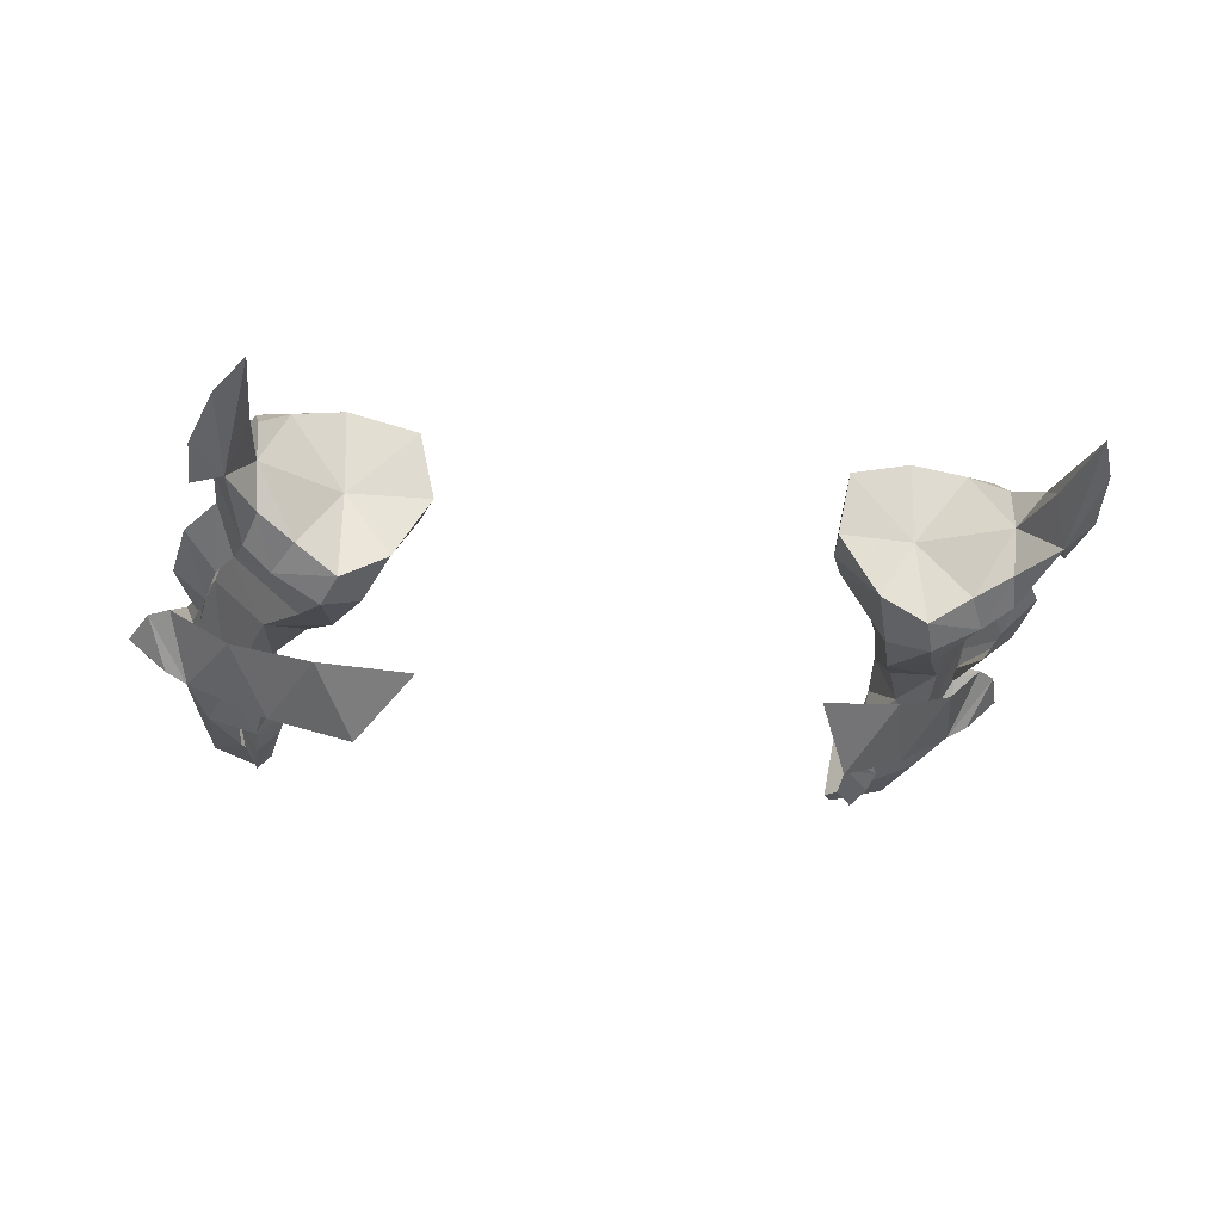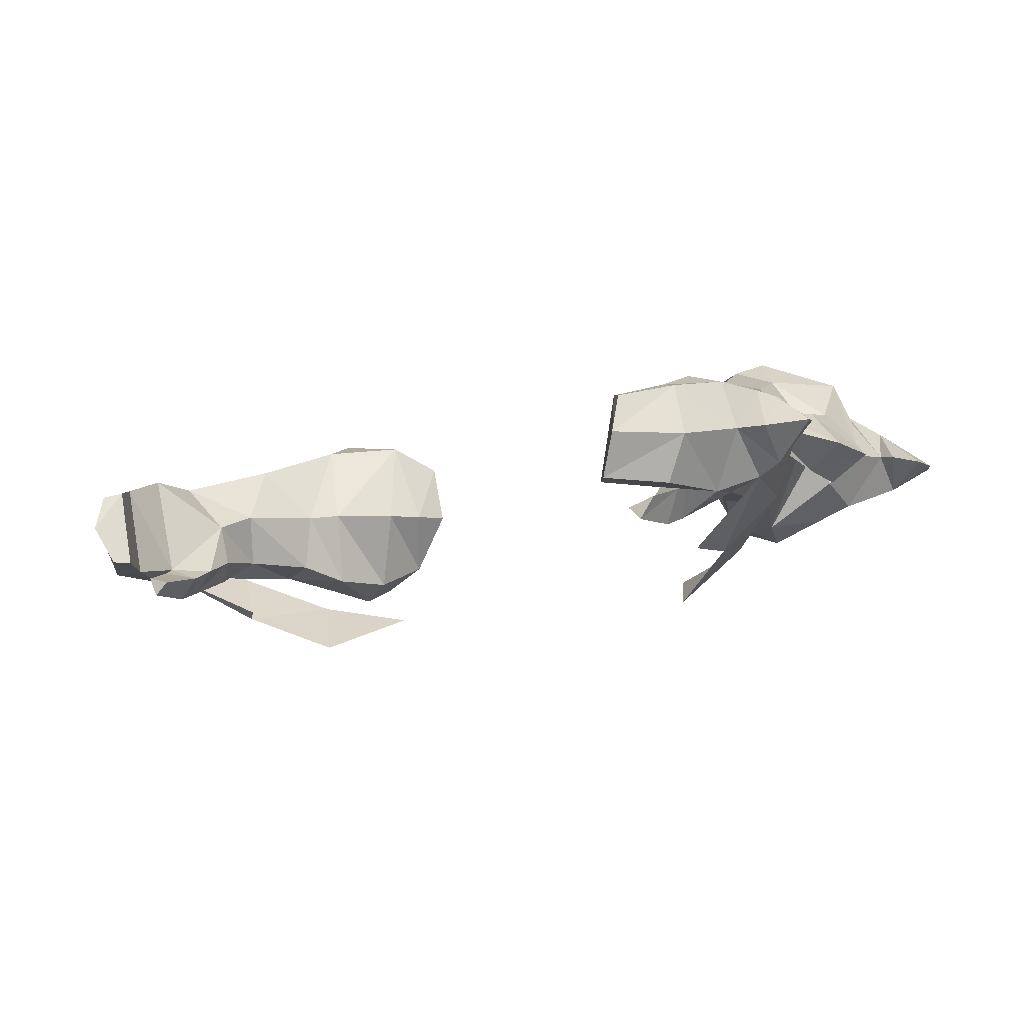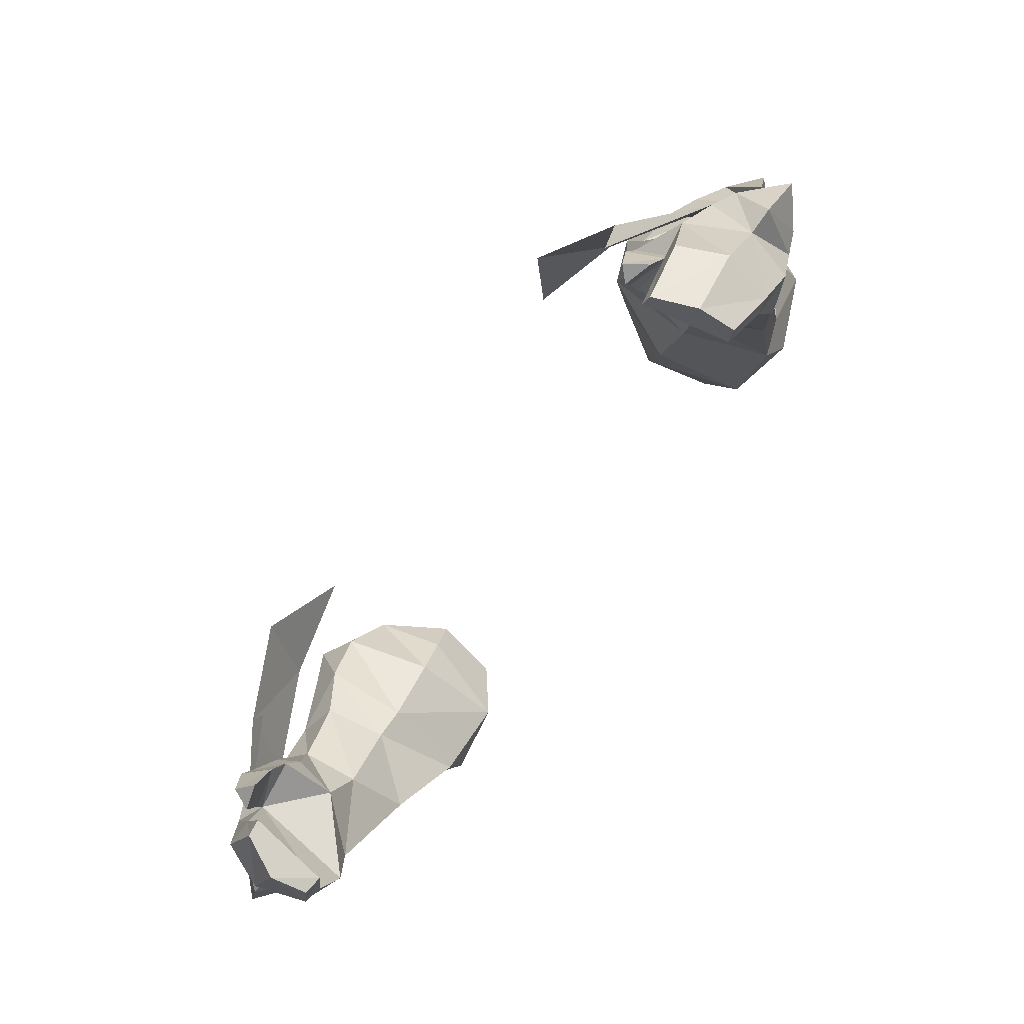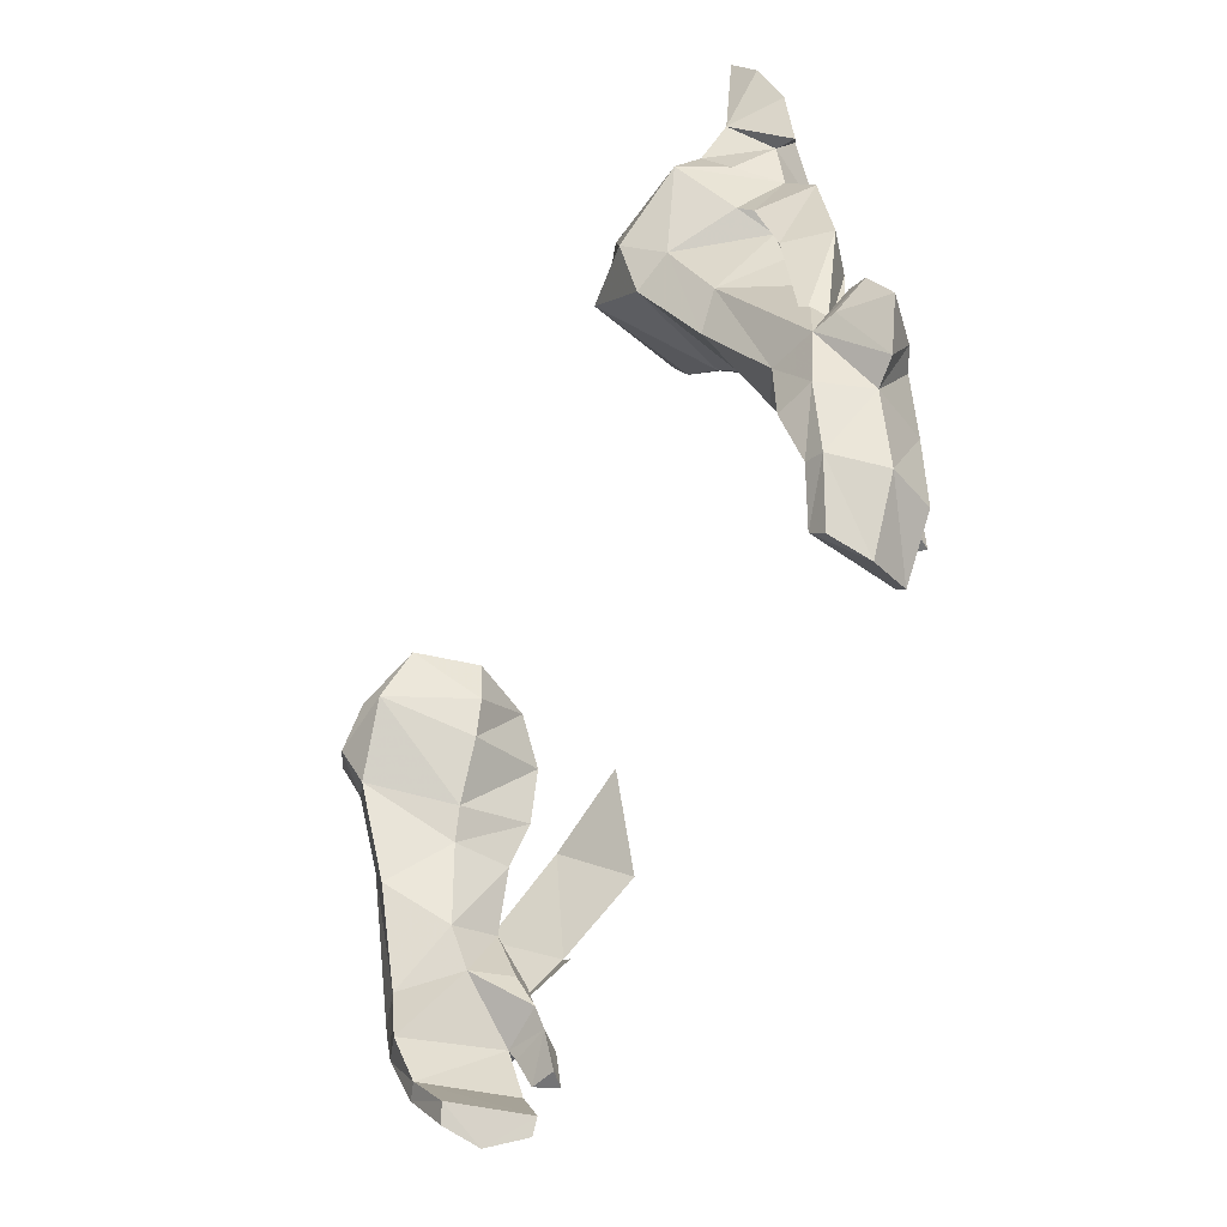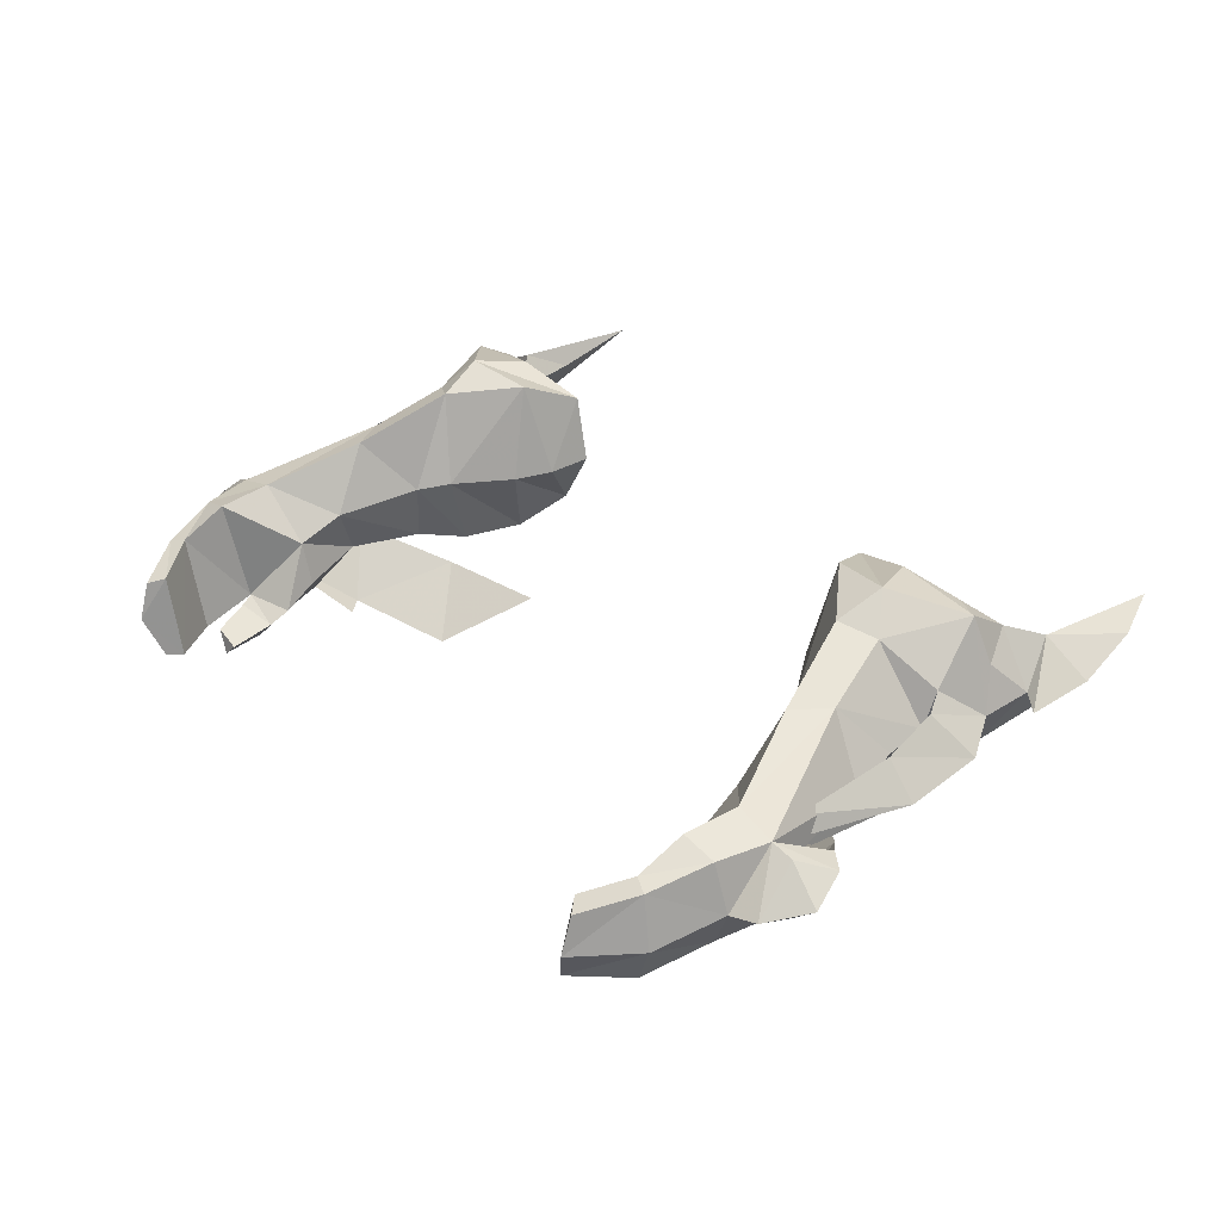
<metadata>
{"format":"obj","ext":"obj","renderer":"f3d","projection":"perspective","resolution":1024,"background":"white","views":[{"elev":-21.3,"azim":-12.2,"up":"+Y"},{"elev":-14.2,"azim":-145.8,"up":"+Y"},{"elev":-71.1,"azim":54.7,"up":"+Z"},{"elev":-54.1,"azim":-116.1,"up":"+Z"},{"elev":31.6,"azim":-129.6,"up":"+Y"}]}
</metadata>
<code>
g robber_glove_female_37670
v 13.61 -0.8293 54.51
v 14.75 0.2695 55.21
v 13.81 0.7012 56.67
v 13.1 -0.603 55.38
v 13.67 1.78 54.2
v 13.18 2.056 55
v 13.81 0.7012 56.67
v 13.83 -0.9273 52.24
v 14.96 -0.01528 52.26
v 13.95 1.235 52.17
v 13.86 -0.06214 48.36
v 13.87 -0.6531 49.12
v 13.69 0.5777 48.68
v 13.86 -0.06214 48.36
v 10.19 -3.274 53.3
v 8.61 -5.418 51.59
v 11.4 -4.162 49.7
v 12.94 -2.047 51.07
v 6.955 -3.915 54.65
v 14.13 -2.307 47.35
v 10.68 -4.083 49.01
v 14.94 -0.1694 48.99
v -13.63 -0.8294 54.51
v -13.82 0.7012 56.67
v -14.76 0.2695 55.21
v -13.11 -0.6031 55.38
v -13.68 1.78 54.2
v -13.82 0.7012 56.67
v -13.19 2.056 55
v -13.84 -0.9274 52.24
v -14.97 -0.01529 52.26
v -13.96 1.235 52.17
v -13.87 -0.0622 48.36
v -13.88 -0.6532 49.12
v -13.7 0.5776 48.68
v -13.87 -0.0622 48.36
v -10.2 -3.274 53.3
v -11.41 -4.162 49.7
v -8.621 -5.418 51.59
v -12.96 -2.037 51.08
v -6.966 -3.915 54.65
v -14.14 -2.307 47.35
v -10.69 -4.083 49.01
v -14.95 -0.1694 48.99
f 1 2 3
f 1 3 4
f 5 6 7
f 5 7 2
f 8 9 2
f 8 2 1
f 2 9 10
f 2 10 5
f 11 9 8
f 11 8 12
f 13 10 9
f 13 9 14
f 15 16 17
f 15 17 18
f 16 15 19
f 18 17 20
f 17 21 20
f 18 20 22
f 23 24 25
f 23 26 24
f 27 28 29
f 27 25 28
f 30 25 31
f 30 23 25
f 25 32 31
f 25 27 32
f 33 30 31
f 33 34 30
f 35 31 32
f 35 36 31
f 37 38 39
f 37 40 38
f 39 41 37
f 40 42 38
f 38 42 43
f 40 44 42
g robber_glove_female_37670
v 12.81 1.153 47.06
v 11.35 2.417 50.24
v 12.18 2.384 51.55
v 14.3 0.7428 47.02
v 12.07 -2.911 45.17
v 12.18 -2.677 45.59
v 11.57 -3.639 46.38
v 11.47 -4.016 45.49
v 12.18 -2.677 45.59
v 12.07 -2.911 45.17
v 10.69 -3.238 45.46
v 10.54 -2.83 46.16
v 11.33 -4.143 43.88
v 11.81 -3.37 43.98
v 11.81 -3.37 43.98
v 10.83 -3.658 43.94
v 13.87 0.6488 45.18
v 13.18 0.09813 43.11
v 12.58 0.2821 43.35
v 12.67 1.033 45.03
v 14.36 -1.069 45.31
v 13.61 -1.701 42.96
v 12 -0.5057 41.39
v 11.53 -0.2932 41.9
v 11.99 -1.854 40.99
v 11.95 -3.158 43.55
v 12.86 -3.249 43.19
v 13.25 -3.016 45.85
v 11.34 -3.229 41.47
v 10.93 -3.207 41.97
v 10.93 -3.207 41.97
v 11.95 -3.158 43.55
v 12.58 0.2821 43.35
v 11.53 -0.2932 41.9
v 12.18 -2.677 45.59
v 12.67 1.033 45.03
v 10.69 -3.238 45.46
v 10.83 -3.658 43.94
v 10.54 -2.83 46.16
v 13.22 0.5967 53
v 13.13 0.8202 54.49
v 10.87 -2.182 54.74
v 11.87 -1.829 52.61
v 9.65 -2.035 53.64
v 10.36 -1.625 51.98
v 11.35 2.417 50.24
v 10.24 3.842 53.36
v 11.43 3.45 54.05
v 12.18 2.384 51.55
v 10.58 4.579 54.99
v 8.215 4.241 55.45
v 7.374 3.527 57.29
v 9.781 4.297 56.76
v 7.135 1.014 55.88
v 7.76 0.8774 54.62
v 8.925 -1.919 55.69
v 8.218 -0.9623 57.37
v 10.3 -2.411 56.34
v 9.879 -1.808 57.34
v 11.96 -1.641 56.8
v 11.33 -0.9562 57.85
v 15.68 -0.2263 48.48
v 14.94 -0.1694 48.99
v 14.13 -2.307 47.35
v 14.91 -1.891 47.36
v 14.36 -1.069 45.31
v 15.25 -1.018 45.68
v 14.3 0.7428 47.02
v 15 0.418 47.19
v 12.75 3.827 56.89
v 11.62 3.749 57.35
v 13.18 2.056 55
v 13.1 -0.603 55.38
v 12.58 -0.3168 58.51
v 12.92 -1.041 57.48
v 14.01 1.008 58.32
v 13.36 2.205 57.18
v 12.71 2.875 58.37
v 13.45 2.352 59.65
v 14.12 -0.3471 48.49
v 13.53 0.1282 51.34
v 12.78 -2.564 47.76
v 11.34 -1.754 49.63
v 14.13 -2.307 47.35
v 12.81 1.153 47.06
v 10.87 0.06008 48.85
v 11.35 2.417 50.24
v 10.75 -2.222 47.41
v 11.34 -1.754 49.63
v 11.1 -0.6624 47.3
v 11.4 -2.864 47.9
v 9.247 0.7074 52.74
v 9.98 0.5015 51.74
v 10.87 0.06008 48.85
v 11.1 -0.6624 47.3
v 10.54 -2.83 46.16
v 13.81 0.7012 56.67
v 14.73 0.7814 57.84
v 12.7 1.393 58.64
v 13.72 0.08995 60.13
v 13.1 1.515 61.33
v 14.89 1.097 60.15
v 14.34 1.603 62.74
v 14.12 -0.3471 48.49
v 12.67 1.033 45.03
v 13.46 1.983 64.56
v 8.218 -0.9623 57.37
v 9.879 -1.808 57.34
v 9.736 1.349 56.81
v 6.868 1.204 57.3
v 11.33 -0.9562 57.85
v 12.7 1.393 58.64
v 7.374 3.527 57.29
v 9.781 4.297 56.76
v 11.62 3.749 57.35
v 11.87 -1.829 52.61
v 11.87 -1.829 52.61
v 13.53 0.1282 51.34
v 13.22 0.5967 53
v 12.18 2.384 51.55
v 16.27 -0.6444 47.03
v 6.868 1.204 57.3
v -12.82 1.153 47.06
v -12.19 2.385 51.55
v -11.36 2.417 50.24
v -14.31 0.7428 47.02
v -12.09 -2.911 45.17
v -11.58 -3.639 46.38
v -12.19 -2.677 45.59
v -11.48 -4.016 45.49
v -12.19 -2.677 45.59
v -10.7 -3.238 45.46
v -12.09 -2.911 45.17
v -10.55 -2.83 46.16
v -11.34 -4.143 43.88
v -11.82 -3.37 43.98
v -11.82 -3.37 43.98
v -10.84 -3.658 43.94
v -13.88 0.6487 45.18
v -12.59 0.282 43.35
v -13.19 0.09809 43.11
v -12.68 1.033 45.03
v -14.37 -1.069 45.31
v -13.62 -1.701 42.96
v -11.54 -0.2932 41.9
v -12.01 -0.5058 41.39
v -12 -1.854 40.99
v -11.96 -3.158 43.55
v -13.26 -3.016 45.85
v -12.87 -3.249 43.19
v -11.35 -3.229 41.47
v -10.94 -3.207 41.97
v -10.94 -3.207 41.97
v -12.59 0.282 43.35
v -11.96 -3.158 43.55
v -11.54 -0.2932 41.9
v -12.19 -2.677 45.59
v -12.68 1.033 45.03
v -10.7 -3.238 45.46
v -10.84 -3.658 43.94
v -10.55 -2.83 46.16
v -13.23 0.5967 53
v -10.88 -2.182 54.74
v -13.14 0.8202 54.49
v -11.88 -1.829 52.61
v -9.66 -2.035 53.64
v -10.37 -1.626 51.97
v -11.36 2.417 50.24
v -11.44 3.451 54.06
v -10.25 3.842 53.36
v -12.19 2.385 51.55
v -10.59 4.58 54.99
v -7.383 3.527 57.29
v -8.225 4.241 55.45
v -9.791 4.297 56.77
v -7.145 1.014 55.88
v -7.77 0.8774 54.62
v -8.228 -0.9624 57.37
v -8.936 -1.919 55.69
v -9.89 -1.808 57.34
v -10.31 -2.411 56.34
v -11.97 -1.641 56.8
v -11.35 -0.9563 57.85
v -15.69 -0.2264 48.48
v -14.14 -2.307 47.35
v -14.95 -0.1694 48.99
v -14.92 -1.891 47.36
v -14.37 -1.069 45.31
v -15.26 -1.018 45.68
v -14.31 0.7428 47.02
v -15.01 0.418 47.19
v -12.76 3.827 56.89
v -11.63 3.749 57.35
v -13.19 2.056 55
v -13.11 -0.6031 55.38
v -12.59 -0.3168 58.51
v -12.93 -1.041 57.47
v -14.02 1.008 58.32
v -12.72 2.875 58.37
v -13.37 2.205 57.18
v -13.46 2.352 59.66
v -14.13 -0.3472 48.49
v -13.54 0.1282 51.34
v -12.79 -2.564 47.76
v -11.35 -1.754 49.63
v -14.14 -2.307 47.35
v -12.82 1.153 47.06
v -11.36 2.417 50.24
v -10.88 0.06006 48.85
v -10.76 -2.222 47.41
v -11.11 -0.6625 47.3
v -11.35 -1.754 49.63
v -11.41 -2.864 47.9
v -9.257 0.7074 52.74
v -9.99 0.5015 51.74
v -10.88 0.06006 48.85
v -11.11 -0.6625 47.3
v -10.55 -2.83 46.16
v -13.82 0.7012 56.67
v -14.74 0.7814 57.84
v -12.71 1.393 58.64
v -13.12 1.515 61.33
v -13.73 0.0899 60.13
v -14.35 1.603 62.74
v -14.9 1.097 60.15
v -14.13 -0.3472 48.49
v -12.68 1.033 45.03
v -13.47 1.983 64.56
v -8.228 -0.9624 57.37
v -9.746 1.349 56.81
v -9.89 -1.808 57.34
v -6.879 1.204 57.3
v -11.35 -0.9563 57.85
v -12.71 1.393 58.64
v -7.383 3.527 57.29
v -9.791 4.297 56.77
v -11.63 3.749 57.35
v -11.88 -1.829 52.61
v -11.88 -1.829 52.61
v -13.23 0.5967 53
v -13.54 0.1282 51.34
v -12.19 2.385 51.55
v -16.28 -0.6445 47.03
v -6.879 1.204 57.3
f 45 46 47
f 45 47 48
f 49 50 51
f 49 51 52
f 53 54 55
f 53 55 56
f 57 58 49
f 57 49 52
f 55 54 59
f 55 59 60
f 61 62 63
f 61 63 64
f 62 61 65
f 62 65 66
f 62 67 68
f 62 68 63
f 69 67 62
f 69 62 66
f 70 71 72
f 70 72 50
f 73 71 70
f 73 70 74
f 66 71 73
f 66 73 69
f 75 76 77
f 75 77 78
f 72 71 66
f 72 66 65
f 77 76 79
f 77 79 80
f 81 82 57
f 81 57 52
f 81 52 51
f 81 51 83
f 84 85 86
f 84 86 87
f 87 86 88
f 87 88 89
f 90 91 92
f 90 92 93
f 93 92 85
f 93 85 84
f 61 64 45
f 61 45 48
f 94 95 96
f 94 96 97
f 98 96 95
f 98 95 99
f 99 100 101
f 99 101 98
f 100 102 103
f 100 103 101
f 103 102 104
f 103 104 105
f 106 107 108
f 106 108 109
f 109 108 110
f 109 110 111
f 111 110 112
f 111 112 113
f 106 113 112
f 106 112 107
f 114 94 97
f 114 97 115
f 92 114 116
f 92 116 85
f 86 85 117
f 86 117 104
f 118 105 104
f 118 104 119
f 120 121 122
f 120 122 123
f 68 67 69
f 124 48 125
f 124 125 126
f 114 115 122
f 127 87 89
f 124 126 128
f 129 130 131
f 132 133 134
f 51 135 132
f 94 91 95
f 95 136 99
f 102 88 86
f 88 100 136
f 137 90 138
f 128 72 65
f 135 51 126
f 135 126 133
f 135 133 132
f 50 72 51
f 132 134 83
f 82 58 57
f 139 80 79
f 140 139 79
f 74 69 73
f 116 114 141
f 120 123 142
f 143 144 145
f 144 146 147
f 144 142 146
f 144 120 142
f 108 107 148
f 137 138 89
f 112 148 107
f 145 123 143
f 142 123 146
f 123 147 146
f 143 122 115
f 134 129 149
f 86 104 102
f 61 48 65
f 126 72 128
f 123 145 150
f 147 123 150
f 144 147 150
f 145 144 150
f 88 137 89
f 90 137 91
f 126 51 72
f 130 134 133
f 51 132 83
f 138 127 89
f 129 134 130
f 100 88 102
f 92 91 94
f 151 152 153
f 154 151 153
f 152 155 153
f 155 156 153
f 143 118 144
f 157 154 153
f 158 157 153
f 159 158 153
f 159 153 156
f 136 100 99
f 91 136 95
f 88 136 137
f 91 137 136
f 68 69 74
f 126 160 133
f 161 162 163
f 162 164 163
f 160 126 125
f 125 48 47
f 119 144 118
f 144 119 120
f 114 92 94
f 106 109 165
f 109 111 165
f 111 113 165
f 113 106 165
f 143 105 118
f 143 123 122
f 119 104 117
f 119 117 141
f 121 120 141
f 141 114 121
f 121 114 122
f 119 141 120
f 101 166 98
f 98 166 96
f 167 168 169
f 167 170 168
f 171 172 173
f 171 174 172
f 175 176 177
f 175 178 176
f 179 171 180
f 179 174 171
f 176 181 177
f 176 182 181
f 183 184 185
f 183 186 184
f 185 187 183
f 185 188 187
f 185 189 190
f 185 184 189
f 191 185 190
f 191 188 185
f 192 193 194
f 192 173 193
f 195 192 194
f 195 196 192
f 188 195 194
f 188 191 195
f 197 198 199
f 197 200 198
f 193 188 194
f 193 187 188
f 198 201 199
f 198 202 201
f 203 179 204
f 203 174 179
f 203 172 174
f 203 205 172
f 206 207 208
f 206 209 207
f 209 210 207
f 209 211 210
f 212 213 214
f 212 215 213
f 215 208 213
f 215 206 208
f 183 167 186
f 183 170 167
f 216 217 218
f 216 219 217
f 220 218 217
f 220 221 218
f 221 222 223
f 221 220 222
f 223 224 225
f 223 222 224
f 224 226 225
f 224 227 226
f 228 229 230
f 228 231 229
f 231 232 229
f 231 233 232
f 233 234 232
f 233 235 234
f 228 234 235
f 228 230 234
f 236 219 216
f 236 237 219
f 213 238 236
f 213 208 238
f 207 239 208
f 207 226 239
f 240 226 227
f 240 241 226
f 242 243 244
f 242 245 243
f 189 191 190
f 246 247 170
f 246 248 247
f 236 243 237
f 249 211 209
f 246 250 248
f 251 252 253
f 254 255 256
f 172 254 257
f 216 218 214
f 218 221 258
f 225 207 210
f 210 258 223
f 259 260 212
f 250 187 193
f 257 248 172
f 257 256 248
f 257 254 256
f 173 172 193
f 254 205 255
f 204 179 180
f 261 201 202
f 262 201 261
f 196 195 191
f 238 263 236
f 242 264 245
f 265 266 267
f 267 268 269
f 267 269 264
f 267 264 242
f 229 270 230
f 259 211 260
f 234 230 270
f 266 265 245
f 264 269 245
f 245 269 268
f 265 237 243
f 255 271 251
f 207 225 226
f 183 187 170
f 248 250 193
f 245 272 266
f 268 272 245
f 267 272 268
f 266 272 267
f 210 211 259
f 212 214 259
f 248 193 172
f 253 256 255
f 172 205 254
f 260 211 249
f 251 253 255
f 223 225 210
f 213 216 214
f 273 274 275
f 276 274 273
f 275 274 277
f 277 274 278
f 265 267 240
f 279 274 276
f 280 274 279
f 281 274 280
f 281 278 274
f 258 221 223
f 214 218 258
f 210 259 258
f 214 258 259
f 189 196 191
f 248 256 282
f 283 284 285
f 285 284 286
f 282 247 248
f 247 168 170
f 241 240 267
f 267 242 241
f 236 216 213
f 228 287 231
f 231 287 233
f 233 287 235
f 235 287 228
f 265 240 227
f 265 243 245
f 241 239 226
f 241 263 239
f 244 263 242
f 263 244 236
f 244 243 236
f 241 242 263
f 222 220 288
f 220 217 288

</code>
